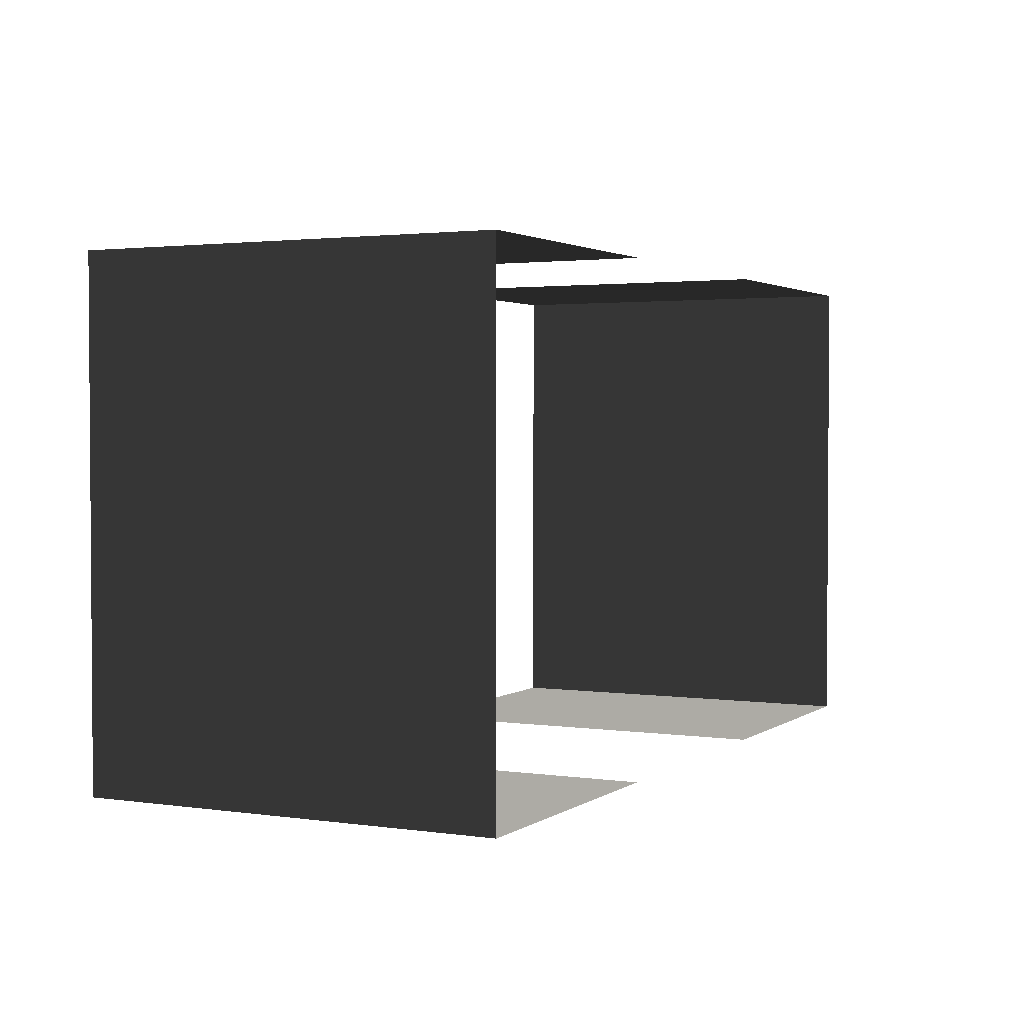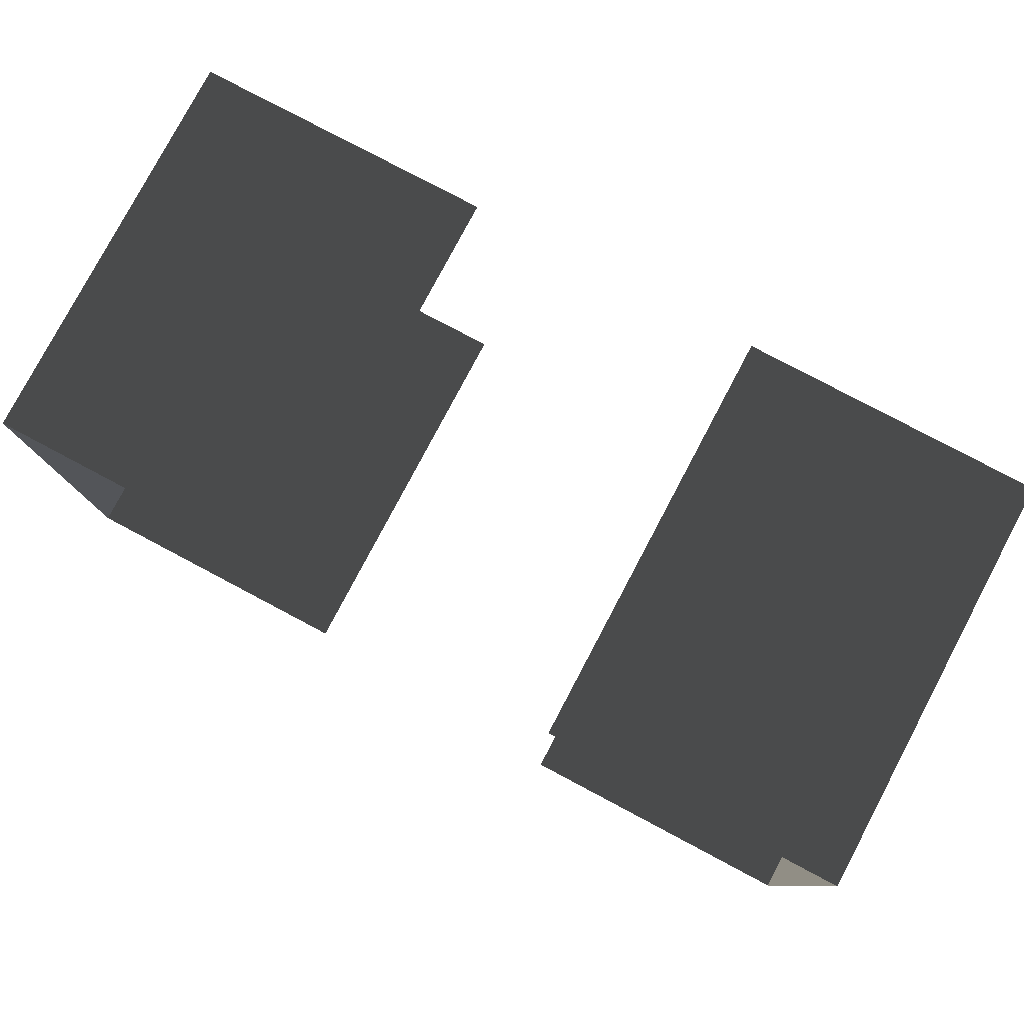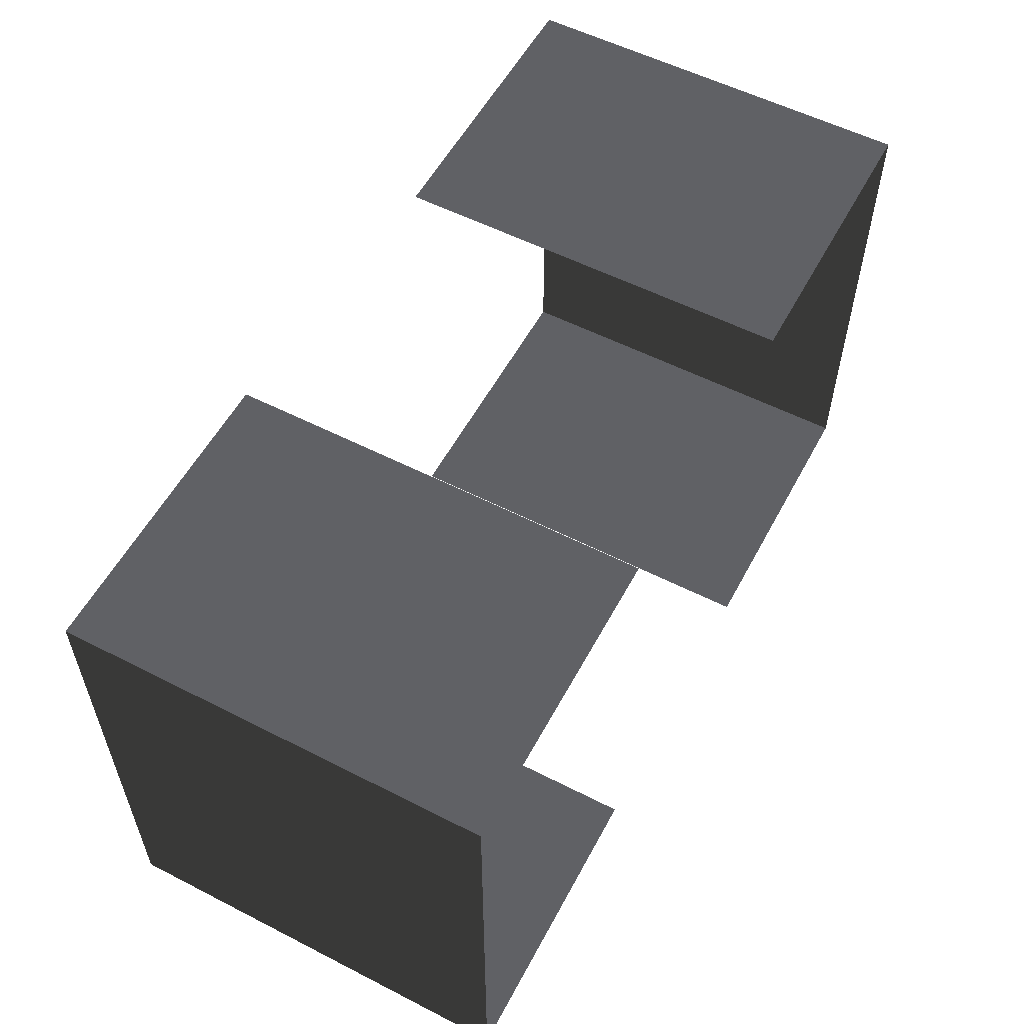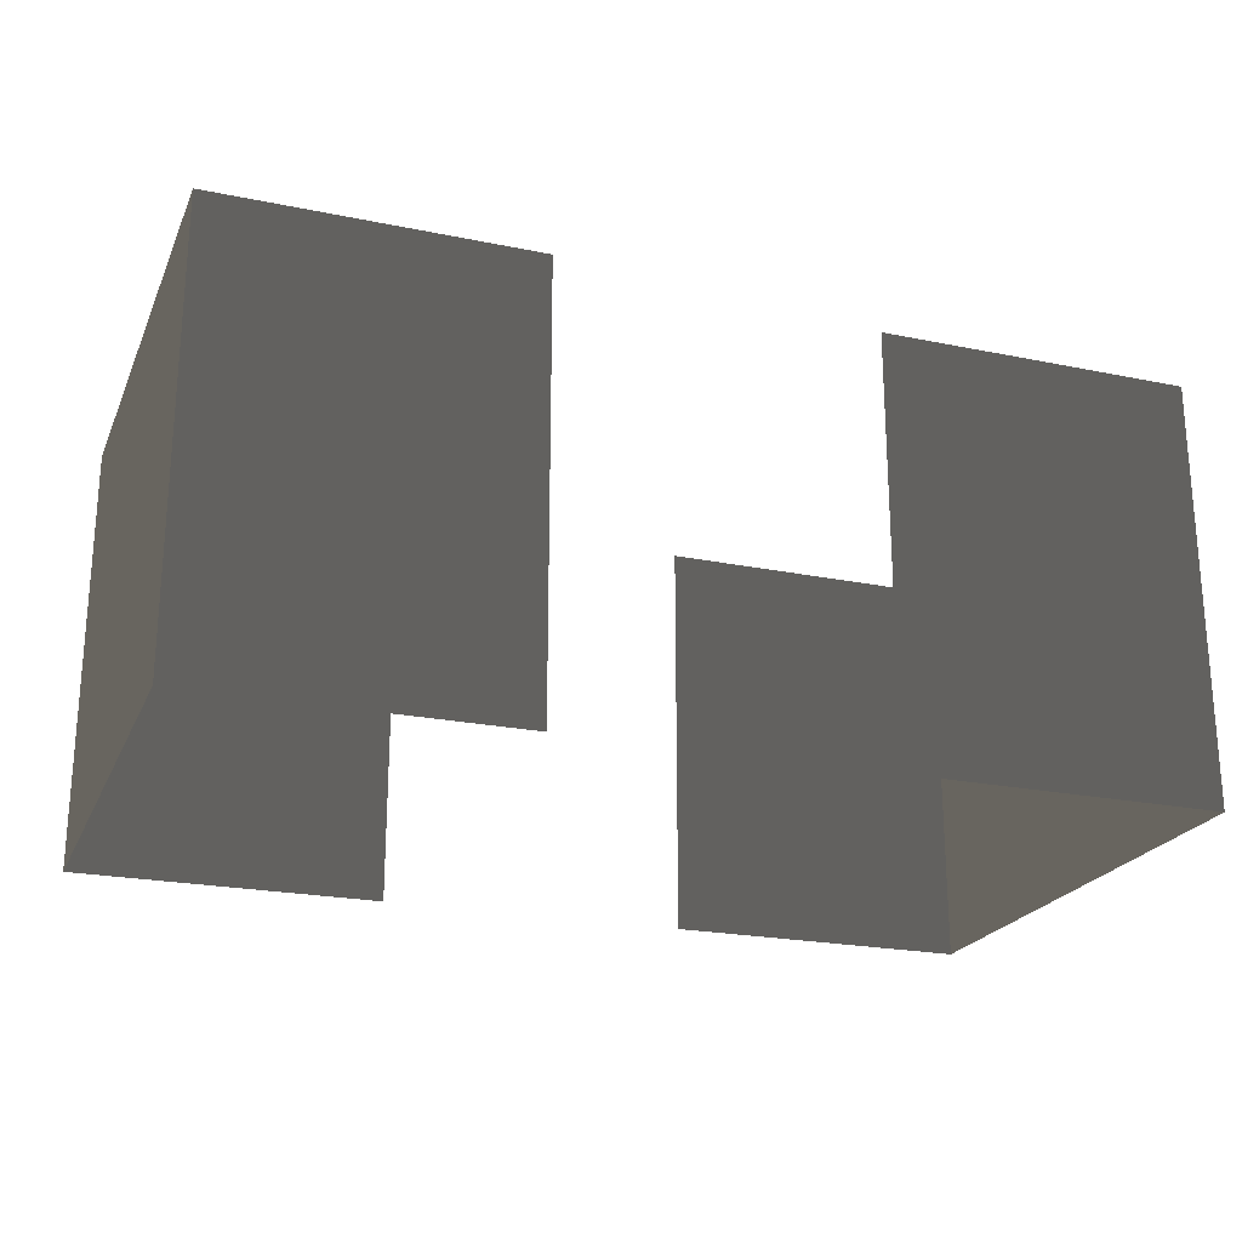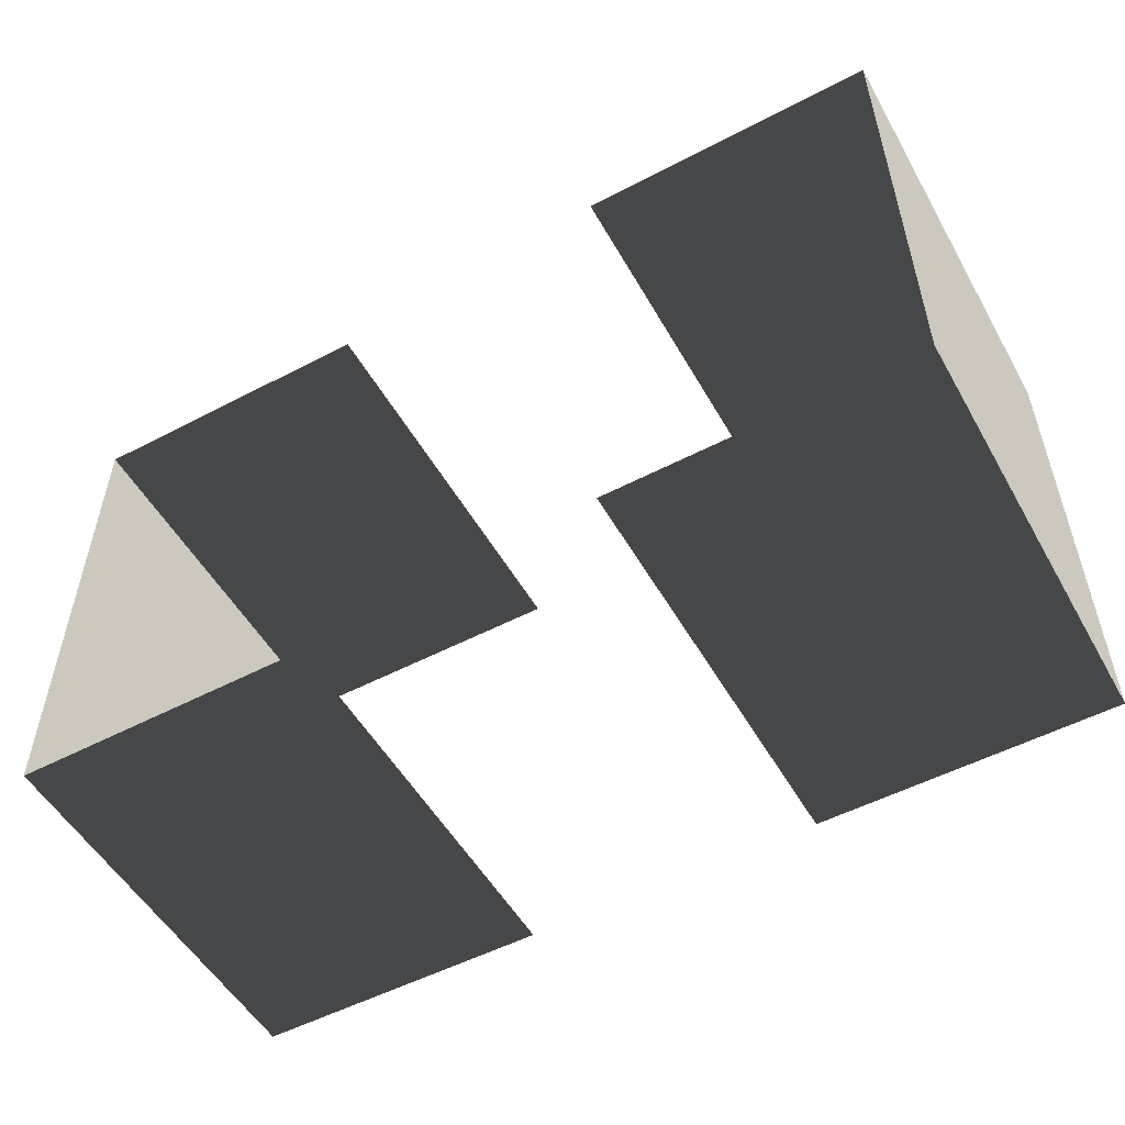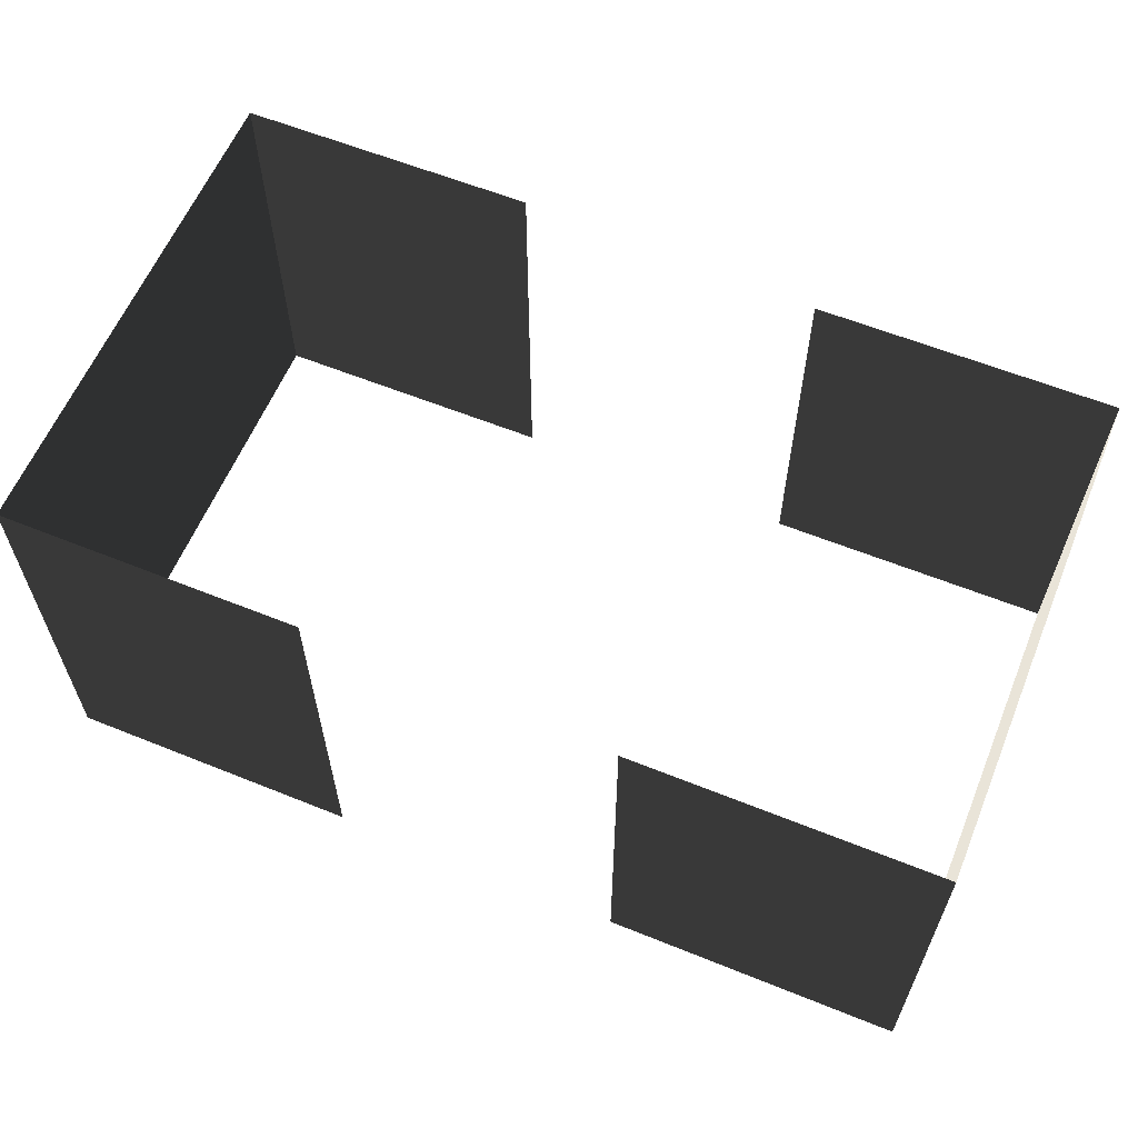
<metadata>
{"format":"obj","ext":"obj","renderer":"f3d","projection":"perspective","resolution":1024,"background":"white","views":[{"elev":2.3,"azim":116.6,"up":"+Y"},{"elev":79.5,"azim":27.9,"up":"+Y"},{"elev":56.2,"azim":118.1,"up":"+Y"},{"elev":-22.4,"azim":160.5,"up":"+Z"},{"elev":-53.0,"azim":29.2,"up":"+Y"},{"elev":60.6,"azim":-157.6,"up":"+Z"}]}
</metadata>
<code>
v -2.709 -1.007 0.9287
v -2.709 -1.007 -0.7377
v -2.709 1.082 -0.7377
v -2.709 1.082 0.9287
v -0.2363 1.082 1
v -0.2363 1.082 -0.7377
v 1 1.082 -0.7377
v 1 1.082 1
v 1 1.082 1
v 1 1.082 -0.7377
v 1 -1.007 -0.7377
v 1 -1.007 1
v -1.473 -1.007 0.9287
v -1.473 -1.007 -0.7377
v -2.709 -1.007 -0.7377
v -2.709 -1.007 0.9287
v 1 -1.007 1
v 1 -1.007 -0.7377
v -0.2363 -1.007 -0.7377
v -0.2363 -1.007 1
v -2.709 1.082 0.9287
v -2.709 1.082 -0.7377
v -1.473 1.082 -0.7377
v -1.473 1.082 0.9287
g Building_t4.004_32998_307
f 1 3 2
f 1 4 3
f 5 7 6
f 5 8 7
f 9 11 10
f 9 12 11
f 13 15 14
f 13 16 15
f 17 19 18
f 17 20 19
f 21 23 22
f 21 24 23

</code>
